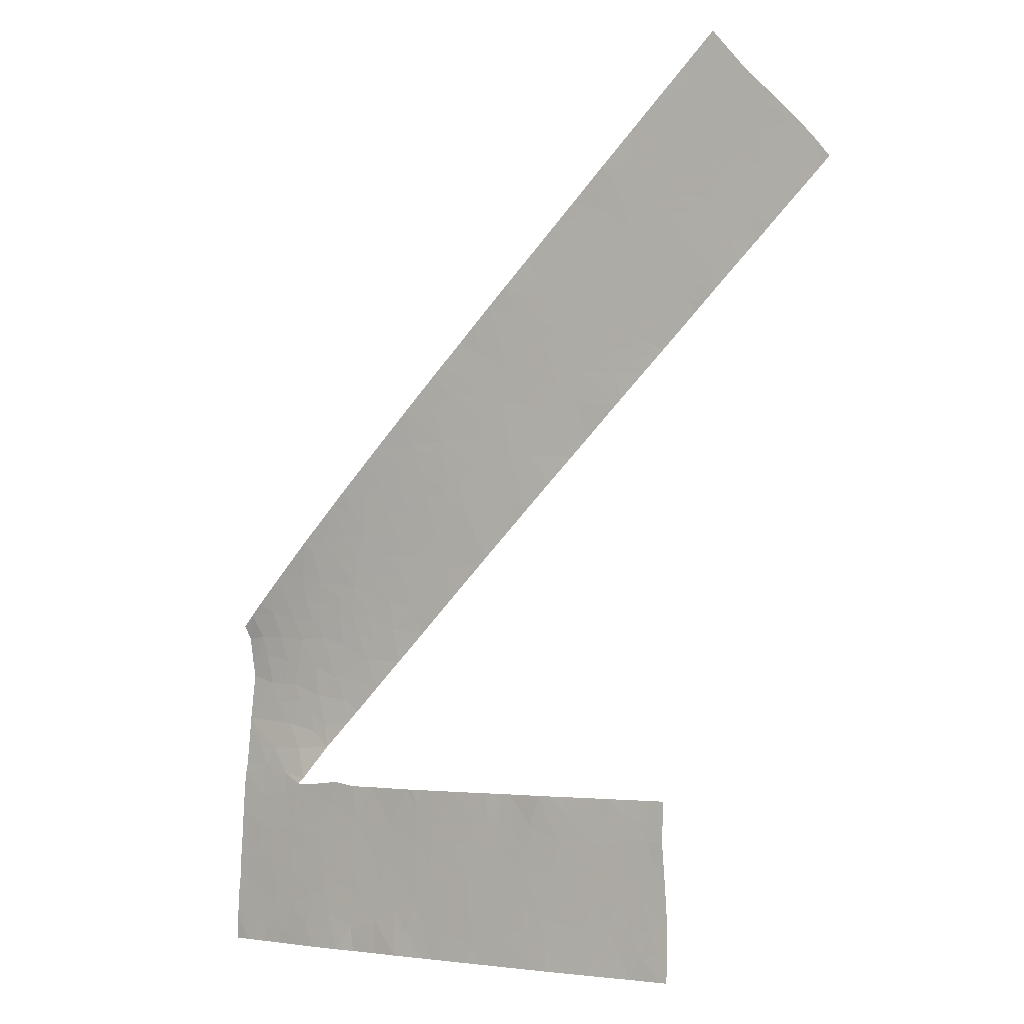
<metadata>
{"format":"obj","ext":"obj","renderer":"f3d","projection":"perspective","resolution":1024,"background":"white","views":[{"elev":-3.5,"azim":18.3,"up":"+Z"}]}
</metadata>
<code>
v 22.6 57.48 -15.77
v 22.33 57.64 -16.26
v 22.71 57.47 -16.11
v 23.02 57.27 -20.47
v 23.37 57.15 -20.2
v 22.89 57.34 -19.94
v 23.57 57.15 -15.83
v 23.86 57.1 -16.34
v 24.05 57.01 -15.8
v 24.79 56.63 -21.11
v 24.49 56.72 -21.54
v 24.3 56.8 -20.93
v 28.49 55.62 -10.55
v 28.73 55.55 -10.21
v 28.82 55.57 -10.51
v 22.63 57.42 -20.87
v 22.71 57.38 -21.22
v 22.96 57.3 -20.92
v 22.46 57.47 -21.54
v 22.77 57.36 -21.54
v 27.38 55.8 -20.64
v 26.8 55.98 -21.06
v 26.86 55.96 -20.41
v 28.96 55.31 -21.13
v 28.85 55.34 -20.65
v 29.29 55.21 -20.73
v 26.36 56.12 -21.54
v 25.79 56.29 -21.54
v 26.03 56.22 -21.09
v 22.05 57.64 -20.97
v 22.07 57.64 -20.61
v 22.17 57.6 -20.88
v 23.31 57.16 -21.33
v 23.02 57.27 -21.25
v 23.11 57.24 -21.54
v 30.07 55.11 -7.658
v 30.2 55.08 -7.528
v 30.56 55.05 -7.685
v 30.59 54.84 -20.69
v 30.78 54.79 -21.12
v 30.98 54.73 -20.75
v 29.98 55.4 -10.33
v 29.74 55.47 -10.73
v 29.12 55.52 -10.38
v 29.47 55.44 -10.1
v 32.51 54.98 -9.456
v 32.36 54.97 -9.032
v 32.82 54.92 -9.145
v 23.82 57.15 -17.56
v 24.08 57.08 -17.44
v 23.76 57.17 -17.24
v 23.25 57.32 -17.41
v 33.5 54.74 -8.059
v 33.12 54.81 -8.326
v 32.92 54.79 -7.871
v 33.34 54.72 -7.667
v 22.09 57.64 -20.16
v 22.13 57.64 -19.45
v 22.45 57.51 -19.93
v 31.74 55 -8.569
v 31.76 54.97 -8.302
v 31.43 55 -8.263
v 23.11 57.16 -14.62
v 23.2 57.19 -15.04
v 23.63 57.01 -14.61
v 23.68 57.05 -15.07
v 22.59 57.46 -19.34
v 22.61 57.45 -19.63
v 22.98 57.31 -19.49
v 23.93 57.11 -16.88
v 23.52 57.23 -16.99
v 25.27 56.48 -19.73
v 24.89 56.61 -20.08
v 24.79 56.65 -19.68
v 22.51 57.48 -20.48
v 31.99 54.87 -7.602
v 31.81 54.84 -7.052
v 32.41 54.75 -6.959
v 29.91 55.47 -10.98
v 30.19 55.45 -11.23
v 29.57 55.53 -11.14
v 27.32 56.15 -14.15
v 27.25 56.11 -13.64
v 26.61 56.27 -13.99
v 26.86 56.16 -13.36
v 24.42 56.78 -19.41
v 24.49 56.75 -20
v 24.16 56.86 -19.98
v 28.13 55.88 -12.61
v 28.1 55.83 -12.06
v 27.6 55.97 -12.77
v 27.63 55.92 -12.22
v 31.18 54.99 -7.833
v 31.03 54.96 -7.298
v 31.5 54.91 -7.446
v 32.08 54.71 -6.169
v 32.67 54.64 -6.208
v 32.13 54.75 -6.564
v 32.95 54.73 -7.313
v 33.6 54.64 -7.195
v 33.06 54.67 -6.893
v 30.35 55.12 -8.094
v 29.98 55.13 -7.742
v 31.32 54.89 -6.969
v 25.69 56.34 -19.67
v 25.55 56.39 -19.93
v 25.82 56.3 -19.99
v 23.38 57.18 -15.43
v 31.5 54.84 -6.751
v 28.96 55.3 -21.54
v 29.4 55.18 -21.54
v 32.73 54.89 -8.722
v 32.32 54.92 -8.561
v 32.66 54.86 -8.316
v 23.95 56.95 -19.35
v 23.68 57.05 -19.45
v 23.7 57.03 -19.73
v 29.12 55.61 -11.36
v 29.47 55.59 -11.68
v 29.23 55.32 -8.499
v 29.09 55.35 -8.639
v 29.3 55.34 -8.818
v 29.67 55.1 -19.19
v 29.69 55.09 -19.71
v 29.24 55.22 -19.29
v 27.33 55.81 -19.9
v 22.29 57.64 -17.33
v 22.94 57.42 -17.02
v 22.29 57.64 -17.33
v 28.28 55.89 -13.02
v 28.4 55.92 -13.56
v 28.02 55.96 -13.32
v 24.73 56.79 -15.27
v 24.5 56.83 -15.07
v 24.44 56.88 -15.48
v 24.9 56.65 -14.32
v 24.48 56.76 -14.38
v 24.81 56.73 -14.84
v 32.04 55.09 -9.926
v 31.65 55.12 -9.709
v 31.56 55.07 -9.071
v 32.04 55.05 -9.484
v 32 54.99 -8.808
v 32.01 54.95 -8.383
v 27.06 56.12 -13.38
v 27.09 56.09 -13.13
v 29.55 55.13 -18.78
v 29.32 55.19 -18.79
v 28.54 55.43 -19.88
v 28.71 55.38 -19.41
v 29.13 55.26 -19.79
v 29.07 55.28 -20.28
v 28.65 55.39 -19.08
v 28.96 55.3 -18.86
v 30.25 54.93 -19.79
v 30.05 54.99 -19.36
v 25.86 56.49 -14.7
v 25.78 56.47 -14.32
v 26.15 56.39 -14.32
v 25.12 56.71 -15.4
v 24.84 56.8 -15.68
v 23.87 56.96 -20.59
v 24.21 56.84 -20.46
v 28.12 55.56 -21.54
v 28.78 55.36 -21.54
v 28.12 55.57 -21.06
v 27.3 55.82 -21.54
v 26.79 55.99 -21.54
v 27.49 55.76 -21.19
v 28.92 55.68 -11.74
v 31.09 55.31 -10.88
v 30.77 55.33 -10.69
v 30.69 55.3 -10.28
v 31.1 55.25 -10.32
v 30.47 54.87 -19.22
v 30.66 54.81 -19.79
v 24.54 56.89 -15.93
v 23.77 56.98 -21.2
v 23.95 56.91 -21.54
v 24.13 57.06 -17.84
v 23.47 57.23 -17.89
v 30.18 55.5 -11.79
v 29.58 55.65 -12.39
v 31.02 55.1 -8.72
v 30.96 55.15 -9.126
v 30.54 55.16 -8.716
v 27.94 55.81 -11.59
v 28.41 55.75 -11.68
v 31.7 54.79 -6.432
v 30.19 55.41 -10.8
v 25.18 56.74 -15.88
v 25.04 56.79 -16.19
v 22.57 57.52 -17.92
v 22.22 57.64 -18.22
v 22.7 57.46 -18.2
v 23.18 57.28 -18.35
v 22.88 57.42 -17.87
v 26.9 56.13 -13.19
v 26.75 56.15 -13.07
v 32.8 54.7 -6.876
v 32.78 54.64 -6.338
v 28.07 55.73 -10.99
v 27.67 55.81 -11.18
v 24.62 56.67 -13.92
v 24.85 56.57 -13.51
v 25.06 56.57 -13.9
v 33.45 54.78 -8.517
v 23.7 57.05 -18.88
v 23.47 57.14 -18.79
v 23.37 57.17 -19.27
v 23.67 57.06 -19.17
v 30.37 54.9 -21.14
v 29.95 55.02 -21.21
v 30.12 54.97 -21.54
v 30.6 54.85 -21.54
v 22.1 57.64 -20.29
v 29.39 55.17 -18.54
v 29.52 55.14 -18.54
v 24.33 56.99 -16.54
v 23.38 57.27 -16.69
v 30.17 54.96 -20.7
v 30.41 54.89 -20.18
v 23.38 57.14 -20.79
v 22.94 57.23 -14.79
v 23.8 56.87 -13.92
v 24.38 56.66 -13.35
v 24.11 56.82 -14.08
v 23.51 57.14 -18.54
v 23.17 57.26 -18.71
v 22.88 57.32 -15.3
v 23.73 56.89 -13.99
v 23.71 56.9 -14.02
v 23.89 56.88 -14.21
v 26.76 56.06 -12.24
v 26.16 56.18 -12.34
v 26.5 56.13 -12.48
v 24.22 57.04 -17.75
v 24.59 56.95 -17.37
v 23.06 57.32 -15.78
v 29.68 55.26 -8.535
v 30.02 55.2 -8.388
v 29.96 55.27 -9.04
v 30.44 54.88 -19.92
v 33.18 54.64 -6.743
v 25.93 56.26 -12.66
v 25.38 56.33 -12.34
v 29.3 55.37 -9.12
v 28.95 55.38 -8.773
v 24.75 56.91 -17.22
v 24.8 56.9 -17.17
v 24.53 56.96 -16.96
v 28.57 55.53 -9.773
v 28.4 55.59 -10.11
v 24 56.97 -15.19
v 23.82 57.05 -15.47
v 23.87 56.94 -21.54
v 25.16 56.63 -14.64
v 25.42 56.54 -14.31
v 24.51 56.74 -20.34
v 27.62 55.77 -10.76
v 27.28 55.86 -11.08
v 34.12 54.64 -7.846
v 33.87 54.64 -7.525
v 33.99 54.67 -7.978
v 26.3 56.05 -11.43
v 26.02 56.13 -11.7
v 26.39 56.1 -11.98
v 26.63 56.02 -11.63
v 24.28 56.84 -18.86
v 29.8 55.37 -9.803
v 25.23 56.51 -18.54
v 26.05 56.21 -18.54
v 25.69 56.34 -19.19
v 26.89 56.12 -13.02
v 26.82 56.11 -12.86
v 23.61 57.13 -18.44
v 31.6 54.77 -6.128
v 31.18 54.86 -6.549
v 25.13 56.41 -12.59
v 25.47 56.39 -13.02
v 25.12 56.47 -13.14
v 23.76 56.98 -21.54
v 24.91 56.61 -19.18
v 26.57 56.05 -19.51
v 26.96 55.93 -19.47
v 26.56 56.05 -19.88
v 28.98 55.43 -9.305
v 29.33 55.4 -9.491
v 28.44 55.46 -19.41
v 28.33 55.5 -19.15
v 30.83 54.77 -20.18
v 31.29 54.64 -20.55
v 31.26 54.64 -19.99
v 25.55 56.59 -15.13
v 26.67 56.01 -19.37
v 26.5 56.07 -19.35
v 27.18 56.03 -12.59
v 30.97 55.07 -8.366
v 31.32 55.05 -8.567
v 30.9 54.74 -19.23
v 30.5 55.22 -9.258
v 25.55 56.42 -13.46
v 27.43 55.78 -19.02
v 27.14 55.85 -18.54
v 26.66 56.01 -19.15
v 31.27 55.14 -9.447
v 30.3 55.32 -9.965
v 30.14 55.3 -9.516
v 26.38 56.4 -14.91
v 26.89 56.32 -15.08
v 26.77 56.3 -14.61
v 32.23 54.89 -8.095
v 32.52 54.82 -7.72
v 28 55.6 -19.55
v 28.11 55.57 -20.44
v 26.37 56.1 -18.54
v 26.17 56.17 -18.54
v 26.31 56.13 -18.91
v 26.25 56.16 -20.55
v 25.77 56.31 -20.73
v 25.46 56.42 -20.32
v 33.95 54.68 -8.021
v 33.63 54.69 -7.758
v 33.71 54.64 -7.329
v 30.9 55.23 -9.876
v 26.03 56.34 -13.55
v 26.39 56.22 -13.15
v 25.88 56.33 -13.17
v 22.82 57.46 -16.65
v 23.21 57.3 -16.24
v 33.1 54.86 -8.863
v 29.52 55.25 -8.205
v 28.5 55.45 -20.32
v 28.51 55.45 -20.82
v 24.62 56.57 -13.11
v 29.89 55.03 -21.54
v 28.99 55.48 -9.833
v 28.85 55.32 -18.54
v 31.9 54.92 -7.981
v 28.43 55.5 -9.292
v 28.13 55.57 -9.594
v 24.42 56.79 -18.47
v 23.81 57.02 -18.54
v 25 56.57 -20.56
v 27.55 55.89 -11.83
v 27.12 55.96 -11.83
v 27.28 55.97 -12.22
v 25.64 56.62 -15.64
v 22.05 57.64 -21.54
v 22.05 57.64 -21.13
v 22.31 57.53 -21.54
v 22.23 57.57 -21.09
v 23.28 57.17 -21.54
v 22.43 57.49 -21.18
v 22.29 57.64 -17.33
v 22.72 57.47 -18
v 25.83 56.19 -11.9
v 31.86 55.13 -10.11
v 31.53 55.16 -9.984
v 27.86 55.84 -11.83
v 25.79 56.43 -13.99
v 28.64 55.45 -9.088
v 27.5 55.76 -19.41
v 29.74 55.08 -20.74
v 27.23 55.81 -10.5
v 26.76 55.92 -10.96
v 28.25 55.53 -18.54
v 24.79 56.88 -16.6
v 27 56.28 -14.97
v 29.95 55.02 -20.23
v 29.55 55.14 -20.34
v 26.48 56.08 -21.17
v 28.68 55.75 -12.15
v 22.14 57.64 -19.09
v 22.64 57.46 -18.81
v 28.01 55.6 -19.07
v 27.8 55.66 -19.12
v 25.72 56.64 -16.24
v 28.2 55.97 -13.77
v 30.66 55.35 -10.81
v 30.41 55.36 -10.53
v 27.64 56.03 -13.46
v 29.33 55.7 -12.64
v 28.87 55.8 -13.1
v 28.56 55.81 -12.6
v 31.73 55.16 -10.24
v 28.7 55.67 -11.33
v 28.97 55.59 -10.88
v 25.25 56.77 -16.72
v 23.6 57.1 -18.54
v 29.6 55.12 -21.26
v 29.77 55.07 -21.54
v 26.01 56.51 -15.28
v 24.03 56.92 -14.76
v 26.58 56.15 -12.83
v 26.51 56.18 -12.96
v 27.06 55.93 -11.41
v 26.63 55.96 -11.1
v 30.95 54.91 -6.771
v 29.6 55.35 -9.363
v 27.58 56.13 -14.39
v 32.16 54.64 -5.567
v 32.19 54.64 -5.603
v 31.7 54.75 -6.03
v 23.04 57.3 -19.07
v 31.02 55.32 -10.95
v 30.47 55.39 -10.99
v 26.53 56.07 -21.54
v 25.35 56.45 -20.97
v 30.31 55.47 -11.66
v 26.41 56.1 -19.22
v 25.79 56.63 -16.17
v 26.25 56.51 -15.72
v 27.6 56.12 -14.37
v 27.78 55.67 -20.83
v 28 55.69 -10.55
v 27.82 55.65 -9.904
v 27.6 55.73 -21.54
v 30.18 54.95 -18.89
v 29.13 55.7 -12.23
v 31.1 54.7 -21.08
v 31.21 54.64 -19.2
v 31.22 54.64 -19.24
v 26.19 56.17 -19.46
v 31.63 54.95 -7.92
v 26.41 56.46 -15.56
v 32.14 55 -9.186
v 30.65 54.98 -7.074
v 22.34 57.53 -20.85
v 23.35 57.17 -19.67
v 30.82 54.77 -18.91
v 30.54 54.85 -18.82
v 29.96 55.02 -18.54
v 29.84 55.05 -18.85
v 27.43 55.87 -11.47
v 24.83 56.64 -18.54
v 29.09 55.25 -18.54
v 30.46 54.88 -18.54
v 30.21 54.94 -18.54
v 30.77 54.79 -18.54
v 30.91 54.75 -18.54
v 31.05 54.7 -19.03
v 28.06 55.59 -18.54
v 27.75 55.67 -18.54
v 27.49 55.73 -10.23
v 31.3 54.64 -20.88
v 28.73 55.49 -9.565
v 25.62 56.67 -16.35
v 24.85 56.62 -21.54
v 26.31 56.2 -12.79
v 30.73 55.38 -11.23
v 27.59 56.12 -14.37
v 22.37 57.64 -16.52
v 25.3 56.47 -21.54
v 22.58 57.4 -15.14
v 22.27 57.64 -15.82
v 22.15 57.64 -15.57
v 22.36 57.51 -15.36
v 31.21 54.64 -19.19
v 31.22 54.64 -19.11
v 31.05 54.71 -21.54
v 31.13 54.68 -21.54
v 31.28 54.64 -21.54
v 31.29 54.64 -21.11
v 31.24 54.64 -18.54
v 22.18 57.64 -18.43
f 3 1 2
f 6 4 5
f 9 7 8
f 12 11 10
f 15 14 13
f 18 16 17
f 20 17 19
f 23 22 21
f 26 25 24
f 29 28 27
f 32 31 30
f 35 33 34
f 38 37 36
f 20 34 17
f 20 35 34
f 41 39 40
f 45 43 42
f 45 44 43
f 48 47 46
f 51 49 50
f 51 52 49
f 55 54 53
f 53 56 55
f 59 58 57
f 62 60 61
f 65 63 64
f 64 66 65
f 69 67 68
f 51 70 71
f 71 52 51
f 74 73 72
f 6 59 75
f 75 4 6
f 78 77 76
f 81 80 79
f 84 82 83
f 83 85 84
f 87 74 86
f 86 88 87
f 92 89 90
f 92 91 89
f 95 94 93
f 98 97 96
f 101 99 100
f 103 102 36
f 95 104 94
f 95 77 104
f 107 105 106
f 108 66 64
f 77 109 104
f 24 110 111
f 114 113 112
f 117 115 116
f 119 81 118
f 122 120 121
f 125 124 123
f 23 21 126
f 129 128 127
f 129 52 128
f 132 131 130
f 135 133 134
f 138 136 137
f 142 140 139
f 142 141 140
f 144 60 143
f 143 113 144
f 77 78 98
f 146 145 83
f 123 147 148
f 148 125 123
f 151 150 149
f 151 125 150
f 151 149 152
f 125 153 150
f 125 154 153
f 156 124 155
f 159 158 157
f 161 160 133
f 12 163 162
f 166 164 165
f 169 168 167
f 119 118 170
f 174 172 171
f 174 173 172
f 155 176 175
f 175 156 155
f 85 145 146
f 135 177 161
f 12 178 179
f 12 162 178
f 55 56 99
f 181 180 49
f 49 52 181
f 119 183 182
f 112 47 48
f 112 113 47
f 185 141 184
f 184 186 185
f 188 187 90
f 98 96 189
f 79 80 190
f 192 191 161
f 195 193 194
f 197 195 196
f 85 198 199
f 101 201 200
f 203 187 202
f 206 205 204
f 54 207 53
f 211 208 209
f 209 210 211
f 214 212 213
f 214 215 212
f 59 57 216
f 216 75 59
f 147 218 217
f 9 8 219
f 219 177 9
f 70 220 71
f 44 14 15
f 222 221 39
f 223 178 162
f 63 224 64
f 227 226 225
f 227 204 226
f 209 228 229
f 224 230 64
f 233 231 232
f 236 234 235
f 50 237 238
f 108 239 7
f 242 241 240
f 242 186 241
f 155 243 176
f 101 244 201
f 235 246 245
f 122 248 247
f 251 249 250
f 67 58 68
f 253 14 252
f 9 254 255
f 9 135 254
f 178 256 179
f 136 257 258
f 51 50 70
f 87 73 74
f 87 259 73
f 88 259 87
f 203 260 261
f 264 262 263
f 268 265 266
f 266 267 268
f 86 269 115
f 45 42 270
f 273 272 271
f 275 199 274
f 181 196 276
f 181 197 196
f 189 277 278
f 147 217 148
f 40 212 215
f 280 246 279
f 279 281 280
f 146 199 198
f 178 33 282
f 178 223 33
f 283 273 271
f 283 72 273
f 286 285 284
f 247 248 287
f 287 288 247
f 101 100 244
f 290 289 153
f 291 222 39
f 39 41 291
f 291 292 293
f 291 41 292
f 157 258 257
f 257 294 157
f 133 160 138
f 296 284 295
f 297 275 146
f 297 234 275
f 299 184 141
f 299 298 184
f 175 176 300
f 122 121 248
f 108 255 66
f 108 7 255
f 52 197 181
f 186 301 185
f 302 280 281
f 305 303 304
f 305 285 303
f 286 126 285
f 286 23 126
f 306 140 141
f 308 270 307
f 311 309 310
f 85 146 198
f 313 76 312
f 315 149 314
f 318 316 317
f 162 117 5
f 162 88 117
f 163 12 259
f 12 179 11
f 203 202 260
f 320 319 107
f 107 321 320
f 323 53 322
f 322 264 323
f 56 324 100
f 100 99 56
f 159 157 309
f 309 311 159
f 301 307 325
f 301 308 307
f 221 213 212
f 328 326 327
f 330 329 220
f 331 207 54
f 120 240 332
f 315 314 126
f 126 21 315
f 334 25 333
f 333 315 334
f 85 83 145
f 205 335 226
f 226 204 205
f 214 213 336
f 108 64 230
f 230 239 108
f 337 288 287
f 154 338 153
f 76 339 312
f 252 340 341
f 298 38 102
f 298 93 38
f 269 342 343
f 204 227 137
f 12 10 344
f 344 259 12
f 14 253 13
f 347 345 346
f 346 234 347
f 302 326 328
f 281 279 335
f 160 348 294
f 351 350 349
f 351 352 350
f 352 30 350
f 35 353 33
f 19 17 354
f 32 30 352
f 197 355 193
f 197 193 356
f 88 115 117
f 9 177 135
f 235 266 357
f 235 267 266
f 358 139 140
f 53 207 322
f 189 278 109
f 359 358 140
f 345 90 360
f 159 326 361
f 159 84 326
f 362 287 248
f 363 126 314
f 221 364 213
f 251 50 238
f 251 70 50
f 261 365 366
f 261 260 365
f 239 230 1
f 125 151 124
f 206 136 258
f 315 333 149
f 77 95 76
f 153 338 367
f 367 290 153
f 192 219 368
f 192 177 219
f 311 310 369
f 124 371 370
f 372 29 27
f 372 319 29
f 188 90 373
f 373 170 188
f 67 374 58
f 67 375 374
f 55 114 54
f 138 257 136
f 9 255 7
f 169 22 168
f 169 21 22
f 377 314 376
f 191 378 348
f 348 160 191
f 132 379 131
f 25 149 333
f 25 152 149
f 381 380 172
f 381 190 380
f 186 102 241
f 56 53 323
f 91 146 382
f 382 132 91
f 385 384 383
f 174 386 359
f 359 325 174
f 13 202 387
f 387 388 13
f 72 321 106
f 72 106 105
f 354 352 351
f 351 19 354
f 192 368 389
f 282 33 353
f 178 282 256
f 209 390 228
f 111 392 391
f 343 390 208
f 364 391 213
f 364 26 391
f 393 309 157
f 102 38 36
f 235 357 246
f 14 337 252
f 137 233 394
f 137 227 233
f 381 172 173
f 387 170 118
f 206 281 205
f 206 302 281
f 236 395 275
f 275 234 236
f 15 13 388
f 5 4 223
f 327 199 396
f 268 397 398
f 103 332 241
f 241 102 103
f 370 221 222
f 104 109 278
f 278 399 104
f 308 400 270
f 308 242 400
f 240 241 332
f 399 94 104
f 397 261 366
f 251 219 70
f 311 401 82
f 82 84 311
f 404 403 402
f 404 96 403
f 239 330 7
f 404 277 189
f 189 96 404
f 210 405 69
f 407 406 380
f 380 190 407
f 22 408 168
f 320 29 319
f 320 28 29
f 320 409 28
f 313 78 76
f 313 99 78
f 329 127 128
f 78 200 201
f 98 201 97
f 98 78 201
f 155 222 243
f 234 297 347
f 24 165 110
f 128 220 329
f 80 182 410
f 370 371 364
f 364 221 370
f 88 86 115
f 305 318 411
f 405 229 375
f 291 293 176
f 128 71 220
f 128 52 71
f 348 412 413
f 413 393 348
f 409 321 344
f 227 225 231
f 289 150 153
f 288 400 247
f 337 14 44
f 82 414 83
f 42 307 270
f 388 118 81
f 169 415 21
f 253 417 416
f 416 13 253
f 166 418 164
f 166 169 418
f 368 219 251
f 275 395 199
f 156 175 419
f 6 68 59
f 166 334 315
f 132 382 379
f 144 339 61
f 144 312 339
f 347 91 92
f 347 297 91
f 314 289 290
f 211 115 208
f 42 43 190
f 420 383 183
f 41 40 421
f 381 42 190
f 188 202 187
f 188 387 202
f 124 156 123
f 107 106 321
f 363 285 126
f 300 423 422
f 289 149 150
f 24 111 391
f 391 26 24
f 74 283 86
f 107 424 105
f 101 200 99
f 286 284 424
f 302 328 280
f 321 409 320
f 44 81 43
f 44 388 81
f 425 61 339
f 425 62 61
f 205 281 335
f 309 426 310
f 309 393 426
f 21 415 315
f 69 68 6
f 88 163 259
f 163 88 162
f 396 199 395
f 301 242 308
f 144 61 60
f 8 220 70
f 113 312 144
f 381 173 307
f 307 42 381
f 55 99 313
f 211 116 115
f 211 210 116
f 299 141 60
f 60 62 299
f 313 312 114
f 114 55 313
f 141 143 60
f 142 46 427
f 427 141 142
f 122 247 400
f 400 242 122
f 425 93 62
f 298 299 62
f 142 139 46
f 112 48 331
f 245 246 280
f 280 328 245
f 89 385 90
f 93 94 38
f 45 337 44
f 112 331 54
f 54 114 112
f 323 263 324
f 323 264 263
f 428 37 38
f 38 94 428
f 399 428 94
f 358 359 386
f 18 17 34
f 18 34 33
f 33 223 18
f 46 47 427
f 96 97 403
f 406 171 172
f 301 186 242
f 388 387 118
f 13 416 202
f 146 275 274
f 180 237 50
f 363 314 377
f 314 149 289
f 16 75 429
f 430 5 117
f 16 354 17
f 16 429 354
f 18 75 16
f 18 4 75
f 175 431 432
f 175 300 431
f 434 433 218
f 218 147 434
f 228 196 229
f 276 196 228
f 296 411 424
f 208 390 209
f 368 250 389
f 368 251 250
f 65 232 63
f 50 49 180
f 305 295 285
f 305 411 296
f 348 378 412
f 435 187 203
f 435 345 187
f 345 435 397
f 141 185 306
f 380 406 172
f 284 285 295
f 345 92 90
f 397 366 398
f 259 344 73
f 283 436 269
f 269 86 283
f 434 419 433
f 217 437 148
f 157 158 258
f 152 26 371
f 319 22 23
f 319 372 22
f 75 216 31
f 31 429 75
f 213 392 336
f 213 391 392
f 439 419 432
f 432 438 439
f 26 364 371
f 441 440 431
f 431 442 441
f 258 158 361
f 405 375 67
f 67 69 405
f 227 231 233
f 377 443 444
f 444 303 377
f 376 367 443
f 443 377 376
f 138 294 257
f 138 160 294
f 416 417 445
f 445 260 416
f 372 27 408
f 239 1 3
f 32 352 429
f 319 286 424
f 424 107 319
f 174 171 386
f 133 138 134
f 260 202 416
f 43 79 190
f 41 421 446
f 26 152 25
f 146 274 199
f 154 148 437
f 154 125 148
f 156 419 434
f 434 123 156
f 83 414 379
f 379 382 83
f 269 436 342
f 337 447 252
f 311 369 401
f 161 191 160
f 138 137 394
f 394 134 138
f 134 394 254
f 254 135 134
f 192 448 378
f 378 191 192
f 186 298 102
f 113 143 47
f 319 23 286
f 192 389 448
f 393 294 348
f 85 199 327
f 260 445 365
f 10 11 449
f 170 373 420
f 70 219 8
f 255 254 66
f 330 3 329
f 330 239 3
f 373 90 385
f 174 325 173
f 186 184 298
f 206 258 361
f 361 302 206
f 76 425 339
f 363 377 303
f 69 430 210
f 66 394 65
f 268 346 397
f 268 234 346
f 159 361 158
f 311 84 159
f 235 245 450
f 84 327 326
f 84 85 327
f 407 451 406
f 407 80 451
f 400 288 270
f 253 341 417
f 253 252 341
f 113 114 312
f 267 235 234
f 82 452 414
f 435 203 261
f 261 397 435
f 318 317 272
f 132 130 89
f 89 91 132
f 206 204 136
f 447 362 340
f 340 252 447
f 447 287 362
f 447 337 287
f 315 415 166
f 334 24 25
f 372 408 22
f 334 165 24
f 334 166 165
f 166 415 169
f 89 130 385
f 130 131 384
f 384 385 130
f 187 360 90
f 41 446 292
f 56 323 324
f 328 327 450
f 450 245 328
f 223 4 18
f 429 352 354
f 151 152 371
f 371 124 151
f 188 170 387
f 321 72 73
f 73 344 321
f 74 72 283
f 173 325 307
f 65 233 232
f 65 394 233
f 146 83 382
f 254 394 66
f 393 157 294
f 210 209 229
f 229 405 210
f 7 220 8
f 7 330 220
f 80 407 190
f 119 420 183
f 119 170 420
f 143 427 47
f 143 141 427
f 95 93 425
f 425 76 95
f 193 355 194
f 44 15 388
f 329 453 127
f 195 356 193
f 162 5 223
f 347 92 345
f 291 176 222
f 306 359 140
f 306 325 359
f 363 303 285
f 302 361 326
f 345 360 187
f 136 204 137
f 393 413 426
f 161 133 135
f 430 6 5
f 430 69 6
f 81 79 43
f 267 234 268
f 175 432 419
f 409 454 28
f 222 176 243
f 301 306 185
f 301 325 306
f 269 343 208
f 208 115 269
f 424 273 105
f 300 442 431
f 397 346 345
f 99 200 78
f 81 182 80
f 81 119 182
f 123 434 147
f 420 385 383
f 420 373 385
f 10 449 454
f 454 409 10
f 155 370 222
f 155 124 370
f 154 437 338
f 305 296 295
f 283 271 436
f 181 276 180
f 455 230 224
f 1 456 2
f 296 424 284
f 251 238 249
f 458 456 1
f 458 457 456
f 458 1 230
f 230 455 458
f 327 396 450
f 93 298 62
f 460 442 459
f 10 409 344
f 442 422 459
f 439 433 419
f 440 432 431
f 40 215 461
f 161 177 192
f 464 462 463
f 464 421 462
f 40 461 462
f 462 421 40
f 464 446 421
f 460 441 442
f 460 465 441
f 440 438 432
f 122 240 120
f 122 242 240
f 45 270 288
f 288 337 45
f 376 290 367
f 376 314 290
f 268 398 265
f 300 293 423
f 300 176 293
f 303 444 304
f 430 117 116
f 116 210 430
f 82 401 452
f 197 356 195
f 305 304 316
f 316 318 305
f 236 450 395
f 236 235 450
f 3 2 453
f 453 329 3
f 395 450 396
f 80 410 451
f 98 189 109
f 109 77 98
f 197 129 355
f 197 52 129
f 59 68 58
f 297 146 91
f 39 212 40
f 39 221 212
f 32 429 31
f 195 229 196
f 195 375 229
f 318 272 273
f 273 424 318
f 300 422 442
f 318 424 411
f 375 466 374
f 195 194 466
f 466 375 195
f 72 105 273
f 169 167 418

</code>
